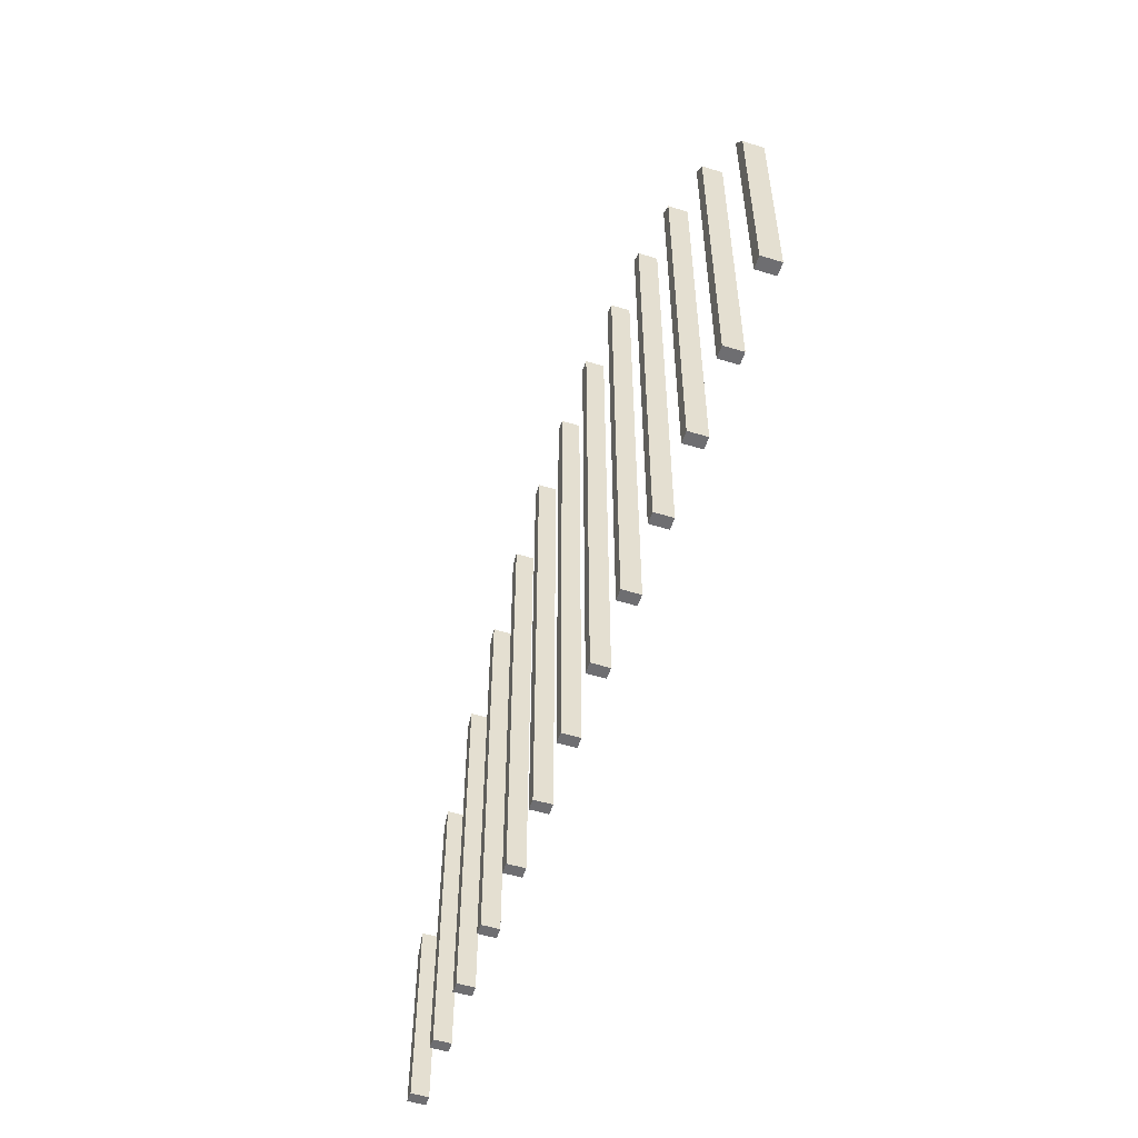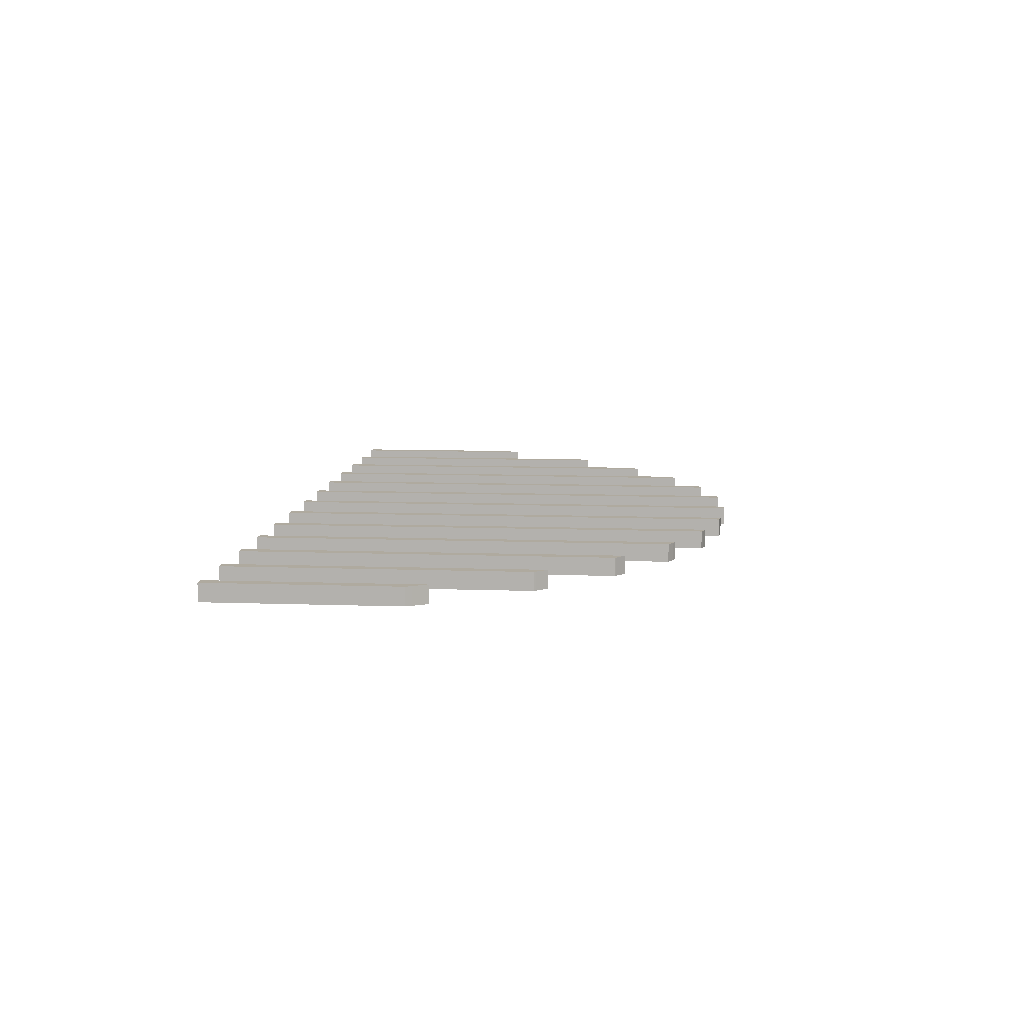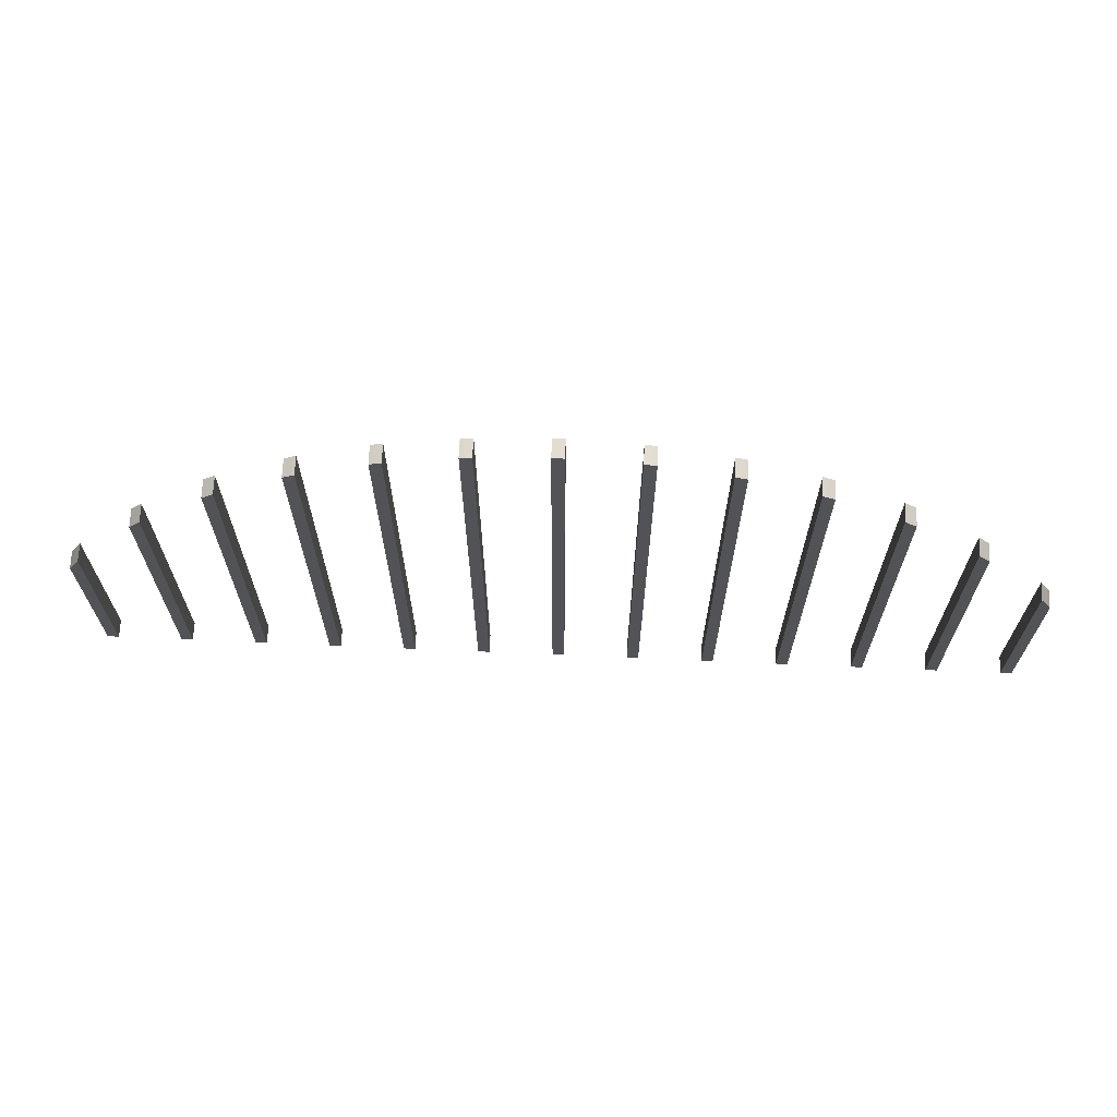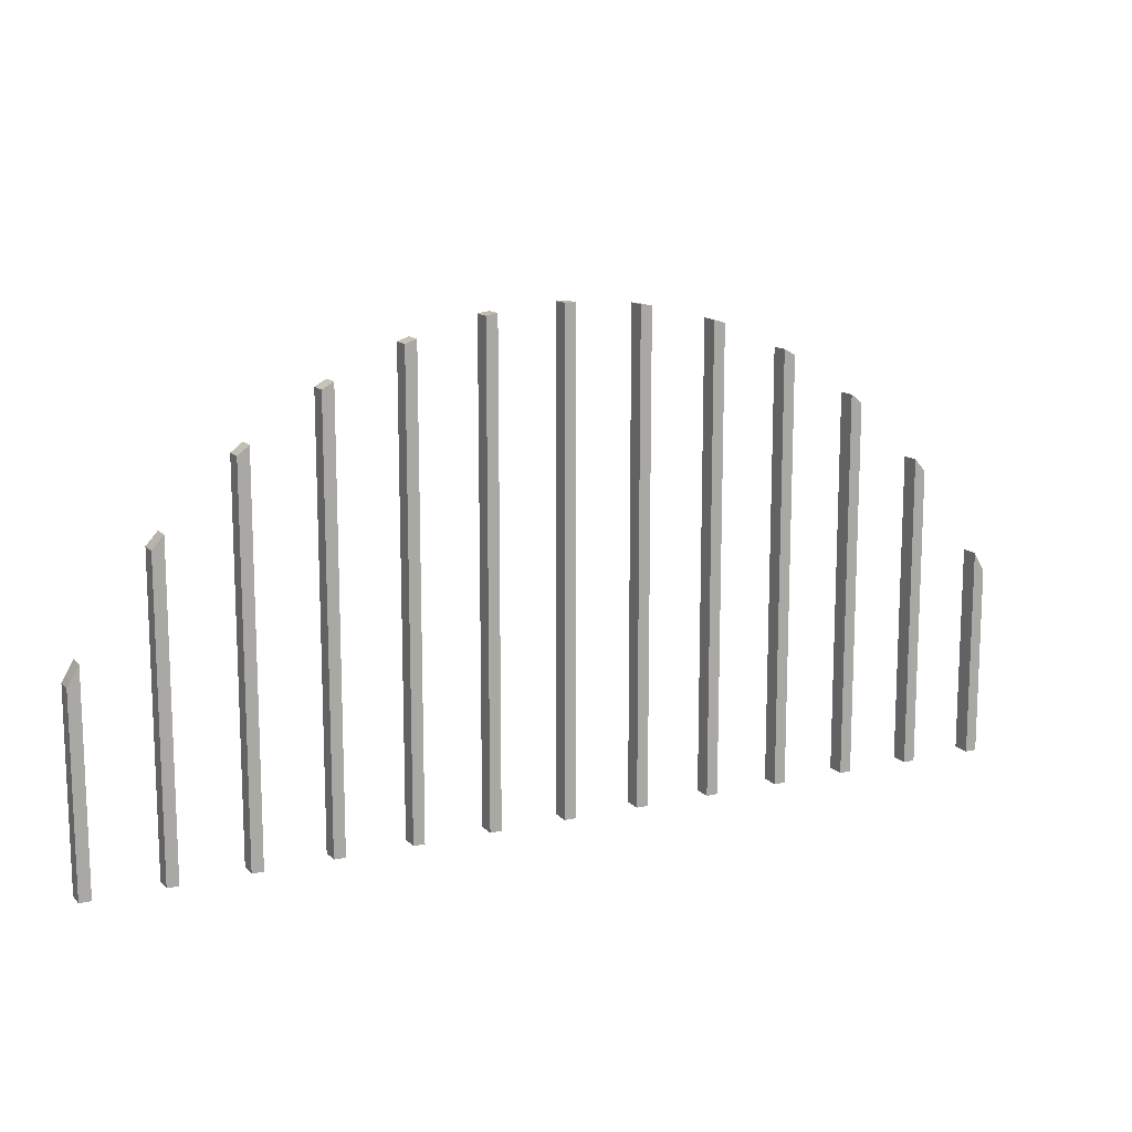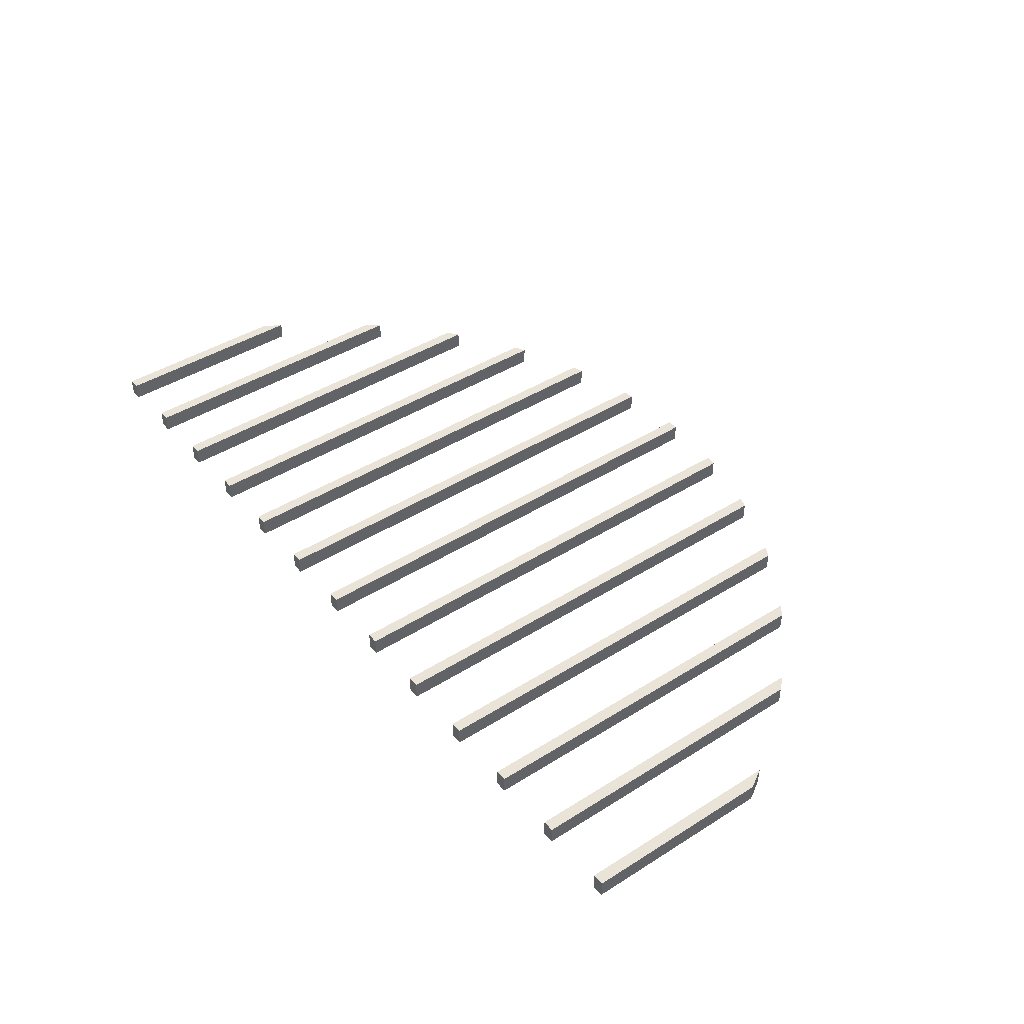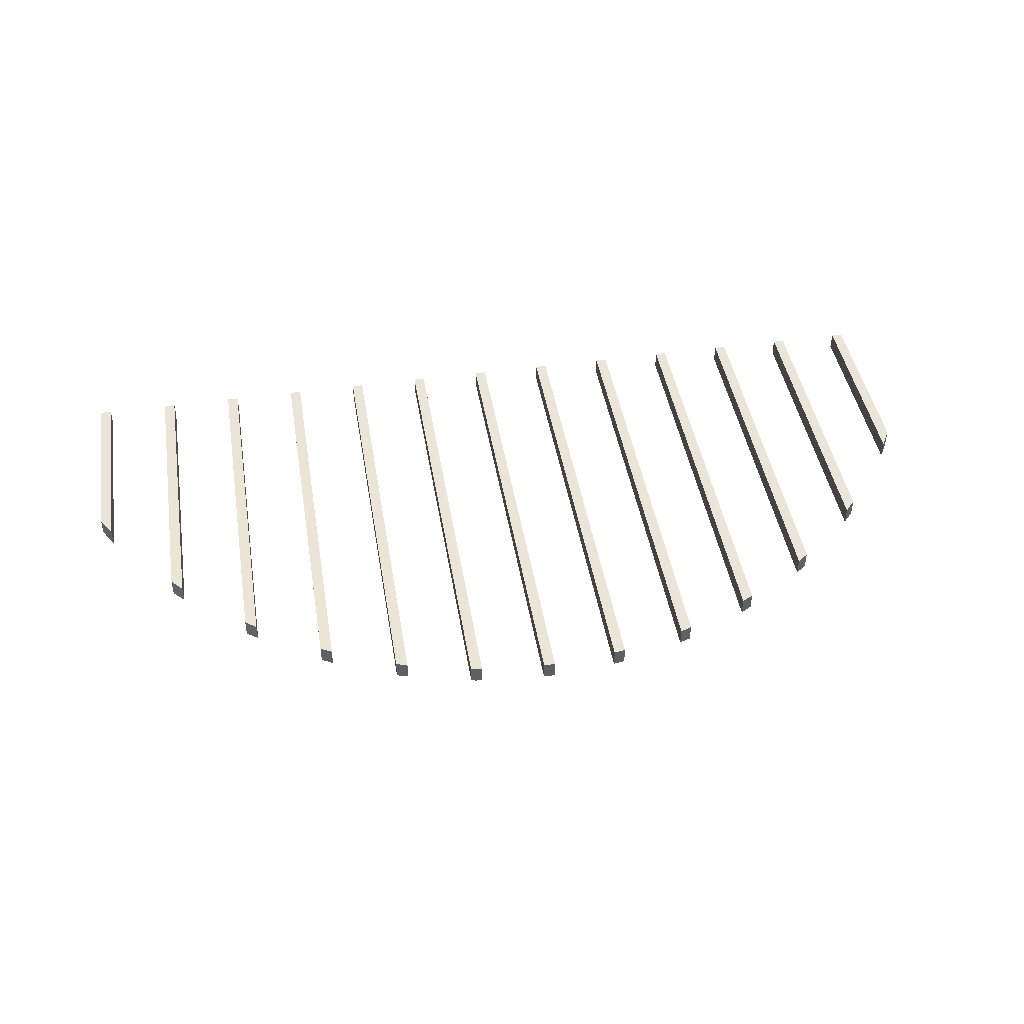
<metadata>
{"format":"obj","ext":"obj","renderer":"f3d","projection":"perspective","resolution":1024,"background":"white","views":[{"elev":-54.4,"azim":-107.9,"up":"+Y"},{"elev":9.5,"azim":95.3,"up":"+Z"},{"elev":68.0,"azim":-177.5,"up":"+Y"},{"elev":13.5,"azim":153.6,"up":"+Y"},{"elev":43.0,"azim":53.3,"up":"+Z"},{"elev":44.3,"azim":170.6,"up":"+Z"}]}
</metadata>
<code>
o Cube.5270_0314
v 1.129 0.429 -2.682
v 1.121 0.429 -2.682
v 1.129 0.429 -2.694
v 1.121 0.429 -2.694
v 1.078 0.429 -2.682
v 1.07 0.429 -2.682
v 1.078 0.429 -2.694
v 1.07 0.429 -2.694
v 1.027 0.429 -2.682
v 1.019 0.429 -2.682
v 1.027 0.429 -2.694
v 1.019 0.429 -2.694
v 0.9757 0.429 -2.682
v 0.9681 0.429 -2.682
v 0.9757 0.429 -2.694
v 0.9681 0.429 -2.694
v 0.9247 0.429 -2.682
v 0.9171 0.429 -2.682
v 0.9247 0.429 -2.694
v 0.9171 0.429 -2.694
v 0.8737 0.429 -2.682
v 0.8661 0.429 -2.682
v 0.8737 0.429 -2.694
v 0.8661 0.429 -2.694
v 0.8227 0.429 -2.682
v 0.8151 0.429 -2.682
v 0.8227 0.429 -2.694
v 0.8151 0.429 -2.694
v 0.7717 0.429 -2.682
v 0.7641 0.429 -2.682
v 0.7717 0.429 -2.694
v 0.7641 0.429 -2.694
v 0.7207 0.429 -2.682
v 0.7131 0.429 -2.682
v 0.7207 0.429 -2.694
v 0.7131 0.429 -2.694
v 0.6697 0.429 -2.682
v 0.6621 0.429 -2.682
v 0.6697 0.429 -2.694
v 0.6621 0.429 -2.694
v 0.6187 0.429 -2.682
v 0.6111 0.429 -2.682
v 0.6187 0.429 -2.694
v 0.6111 0.429 -2.694
v 0.5677 0.429 -2.682
v 0.5601 0.429 -2.682
v 0.5677 0.429 -2.694
v 0.5601 0.429 -2.694
v 0.5167 0.429 -2.682
v 0.5091 0.429 -2.682
v 0.5167 0.429 -2.694
v 0.5091 0.429 -2.694
v 1.127 0.5591 -2.682
v 1.129 0.555 -2.682
v 1.121 0.5682 -2.682
v 0.5091 0.555 -2.682
v 1.121 0.5682 -2.694
v 0.5091 0.555 -2.694
v 0.8151 0.7514 -2.682
v 1.129 0.555 -2.694
v 1.127 0.5591 -2.694
v 0.7673 0.7473 -2.682
v 0.7673 0.7473 -2.694
v 0.7641 0.7467 -2.682
v 0.5113 0.5591 -2.694
v 0.8189 0.7515 -2.682
v 1.078 0.6277 -2.682
v 0.8151 0.7514 -2.694
v 0.8227 0.7514 -2.694
v 1.077 0.629 -2.682
v 0.8189 0.7515 -2.694
v 0.5167 0.5682 -2.694
v 1.07 0.6362 -2.682
v 0.8227 0.7514 -2.682
v 1.07 0.6362 -2.694
v 0.7717 0.7479 -2.682
v 0.5167 0.5682 -2.682
v 1.078 0.6277 -2.694
v 1.077 0.629 -2.694
v 0.7641 0.7467 -2.694
v 0.7717 0.7479 -2.694
v 0.5113 0.5591 -2.682
v 0.8705 0.7473 -2.682
v 0.8737 0.7467 -2.694
v 0.8705 0.7473 -2.694
v 1.026 0.6769 -2.682
v 1.027 0.6766 -2.682
v 0.8737 0.7467 -2.682
v 0.7166 0.7346 -2.682
v 0.7207 0.7359 -2.682
v 1.019 0.6825 -2.682
v 0.8661 0.7479 -2.694
v 0.7131 0.7333 -2.682
v 0.8661 0.7479 -2.682
v 1.019 0.6825 -2.694
v 0.9212 0.7346 -2.682
v 0.9247 0.7333 -2.694
v 0.9212 0.7346 -2.694
v 0.7131 0.7333 -2.694
v 0.5612 0.629 -2.682
v 0.5677 0.6362 -2.694
v 0.9247 0.7333 -2.682
v 0.5612 0.629 -2.694
v 0.7166 0.7346 -2.694
v 0.9171 0.7359 -2.694
v 0.5677 0.6362 -2.682
v 1.027 0.6766 -2.694
v 1.026 0.6769 -2.694
v 0.7207 0.7359 -2.694
v 0.5601 0.6277 -2.694
v 0.9171 0.7359 -2.682
v 0.5601 0.6277 -2.682
v 0.668 0.7138 -2.682
v 0.6697 0.7146 -2.682
v 0.6621 0.7105 -2.682
v 0.9698 0.7138 -2.682
v 0.9757 0.7105 -2.694
v 0.9757 0.7105 -2.682
v 0.9698 0.7138 -2.694
v 0.9681 0.7146 -2.682
v 0.6621 0.7105 -2.694
v 0.9681 0.7146 -2.694
v 0.668 0.7138 -2.694
v 0.6697 0.7146 -2.694
v 0.6114 0.6769 -2.682
v 0.6111 0.6766 -2.682
v 0.6111 0.6766 -2.694
v 0.6114 0.6769 -2.694
v 0.6187 0.6825 -2.694
v 0.6187 0.6825 -2.682
f 53 2 54
f 4 55 57
f 4 57 61
f 1 60 54
f 4 1 2
f 70 6 67
f 6 75 8
f 78 7 8
f 5 78 67
f 8 5 6
f 86 10 87
f 10 95 12
f 12 95 108
f 9 107 87
f 12 9 10
f 120 118 116
f 14 122 16
f 117 16 122
f 13 117 118
f 16 13 14
f 111 102 96
f 18 105 20
f 97 20 105
f 17 97 102
f 20 17 18
f 94 88 83
f 22 92 24
f 84 24 92
f 21 84 88
f 24 21 22
f 59 25 74
f 26 68 28
f 69 28 68
f 25 69 74
f 28 25 26
f 64 29 76
f 30 80 32
f 31 32 80
f 29 81 76
f 32 29 30
f 90 89 93
f 34 99 36
f 35 36 99
f 33 109 90
f 36 33 34
f 37 114 115
f 38 121 40
f 39 40 121
f 37 124 114
f 40 37 38
f 41 130 125
f 42 127 44
f 43 127 128
f 41 129 130
f 44 41 42
f 45 100 112
f 46 110 48
f 47 48 110
f 45 101 106
f 48 45 46
f 49 77 82
f 50 58 52
f 51 52 58
f 49 72 77
f 52 49 50
f 65 77 72
f 82 58 56
f 101 100 106
f 100 110 112
f 125 127 126
f 128 130 129
f 123 114 124
f 113 121 115
f 104 90 109
f 93 104 99
f 63 76 81
f 62 80 64
f 69 66 74
f 59 71 68
f 84 83 88
f 85 94 83
f 97 96 102
f 98 111 96
f 119 118 117
f 120 119 122
f 86 95 91
f 108 87 107
f 79 67 78
f 70 75 73
f 61 54 60
f 55 61 57
f 55 2 53
f 2 1 54
f 4 2 55
f 61 60 4
f 60 3 4
f 1 3 60
f 4 3 1
f 73 6 70
f 6 5 67
f 6 73 75
f 75 79 8
f 79 78 8
f 5 7 78
f 8 7 5
f 91 10 86
f 10 9 87
f 10 91 95
f 108 107 12
f 107 11 12
f 9 11 107
f 12 11 9
f 120 14 118
f 14 13 118
f 14 120 122
f 122 119 117
f 117 15 16
f 13 15 117
f 16 15 13
f 111 18 102
f 18 17 102
f 18 111 105
f 105 98 97
f 97 19 20
f 17 19 97
f 20 19 17
f 94 22 88
f 22 21 88
f 22 94 92
f 92 85 84
f 84 23 24
f 21 23 84
f 24 23 21
f 74 66 59
f 59 26 25
f 26 59 68
f 68 71 69
f 69 27 28
f 25 27 69
f 28 27 25
f 76 62 64
f 64 30 29
f 30 64 80
f 63 81 80
f 81 31 80
f 29 31 81
f 32 31 29
f 93 34 33
f 33 90 93
f 34 93 99
f 99 104 109
f 109 35 99
f 33 35 109
f 36 35 33
f 113 115 114
f 115 38 37
f 38 115 121
f 121 123 124
f 124 39 121
f 37 39 124
f 40 39 37
f 125 126 41
f 126 42 41
f 42 126 127
f 128 129 43
f 43 44 127
f 41 43 129
f 44 43 41
f 112 46 45
f 45 106 100
f 46 112 110
f 110 103 47
f 103 101 47
f 45 47 101
f 48 47 45
f 82 56 49
f 56 50 49
f 50 56 58
f 58 65 51
f 65 72 51
f 49 51 72
f 52 51 49
f 65 82 77
f 82 65 58
f 101 103 100
f 100 103 110
f 125 128 127
f 128 125 130
f 123 113 114
f 113 123 121
f 104 89 90
f 93 89 104
f 63 62 76
f 62 63 80
f 69 71 66
f 59 66 71
f 84 85 83
f 85 92 94
f 97 98 96
f 98 105 111
f 119 116 118
f 120 116 119
f 86 108 95
f 108 86 87
f 79 70 67
f 70 79 75
f 61 53 54
f 55 53 61

</code>
